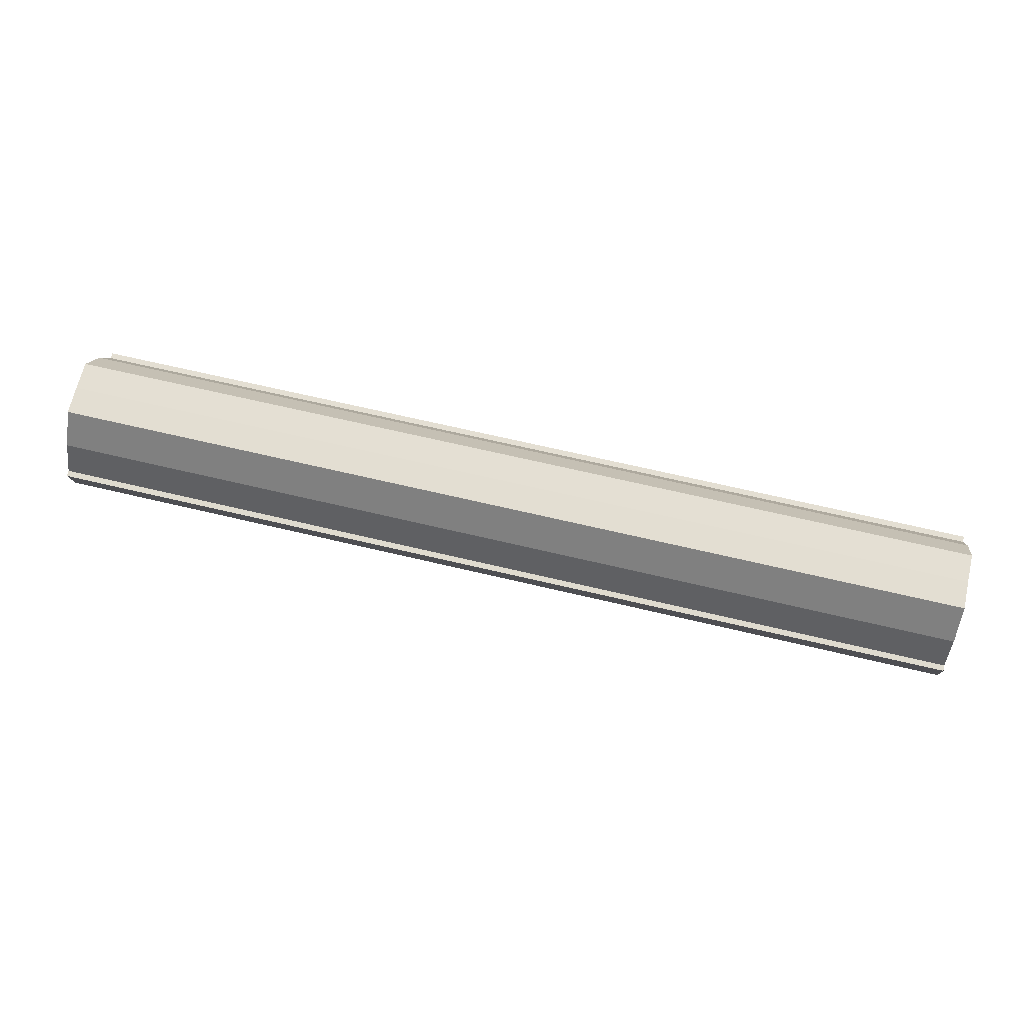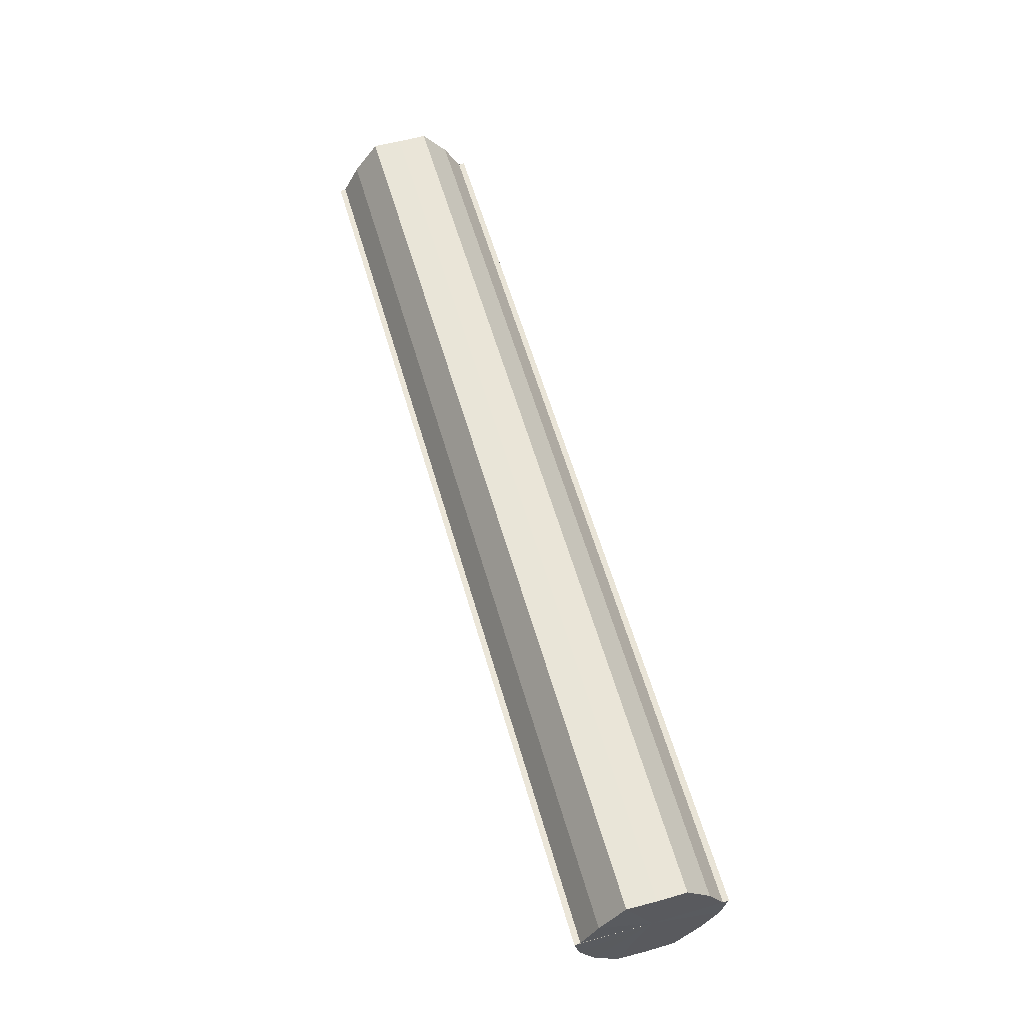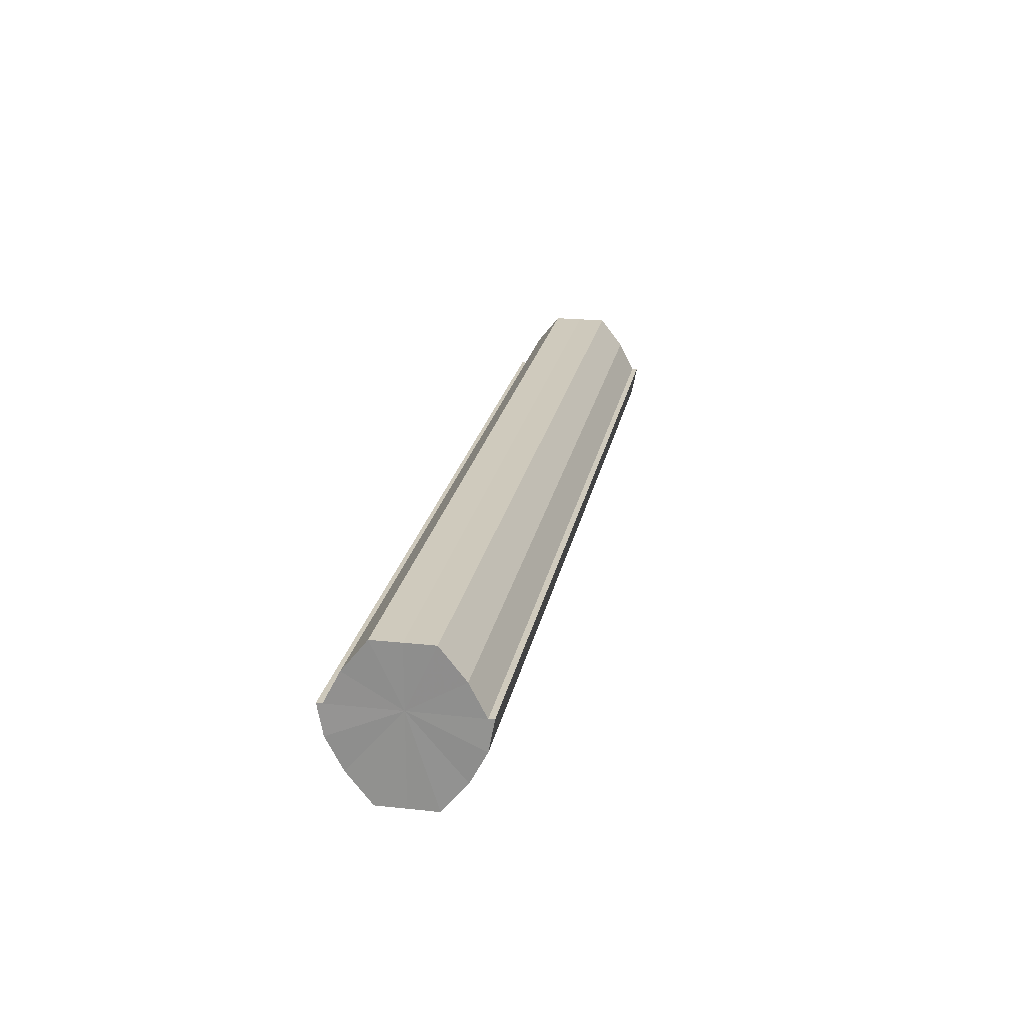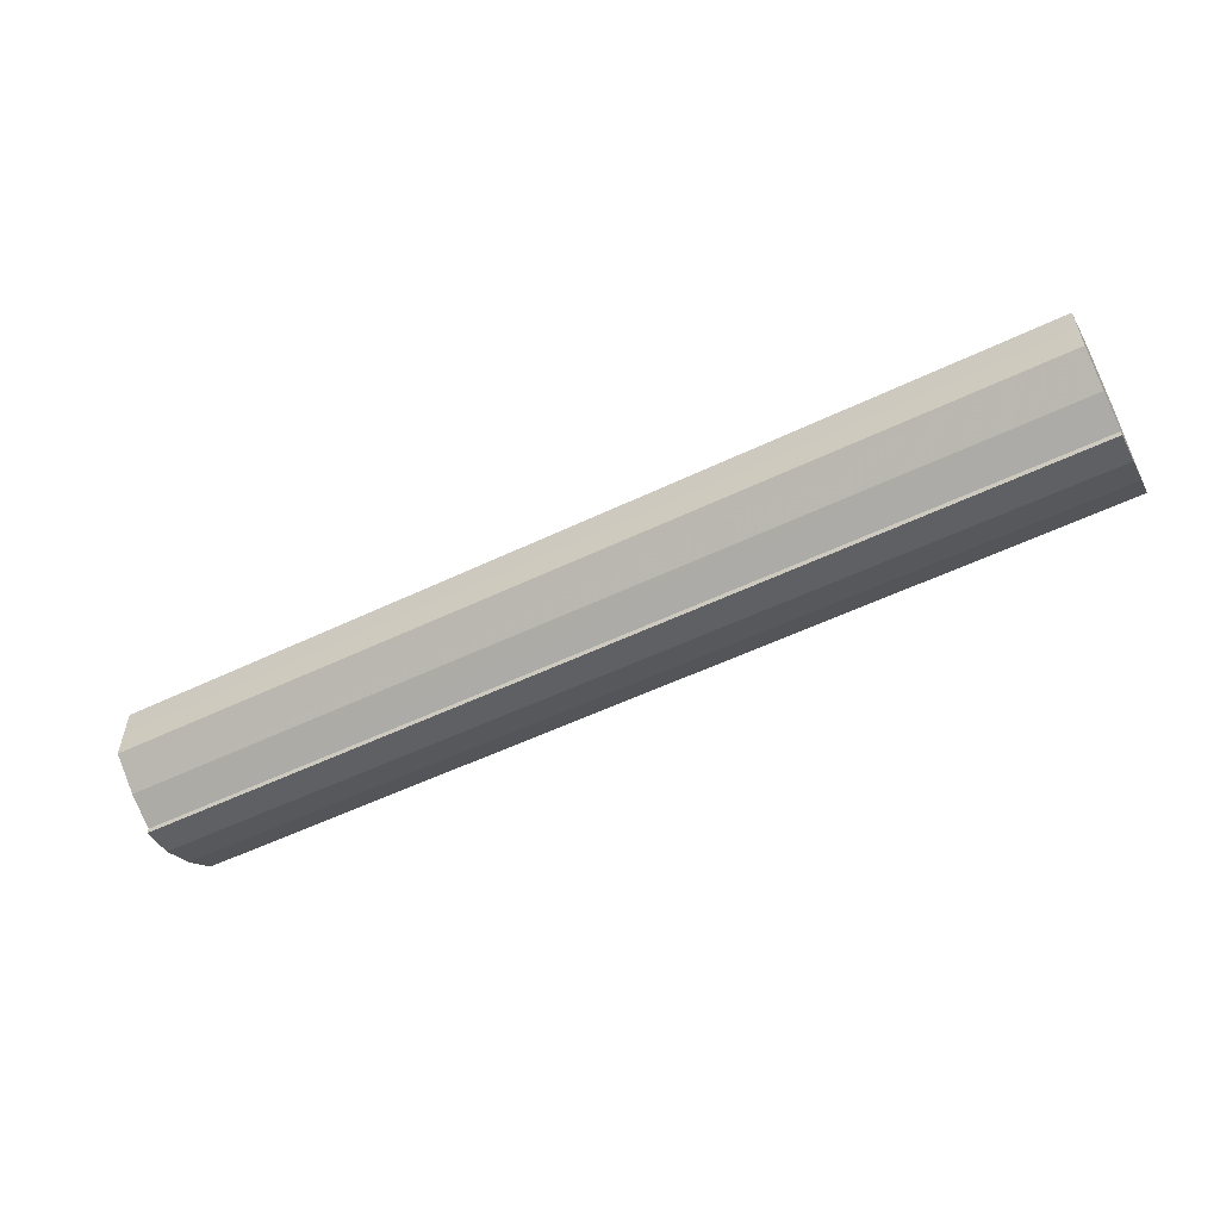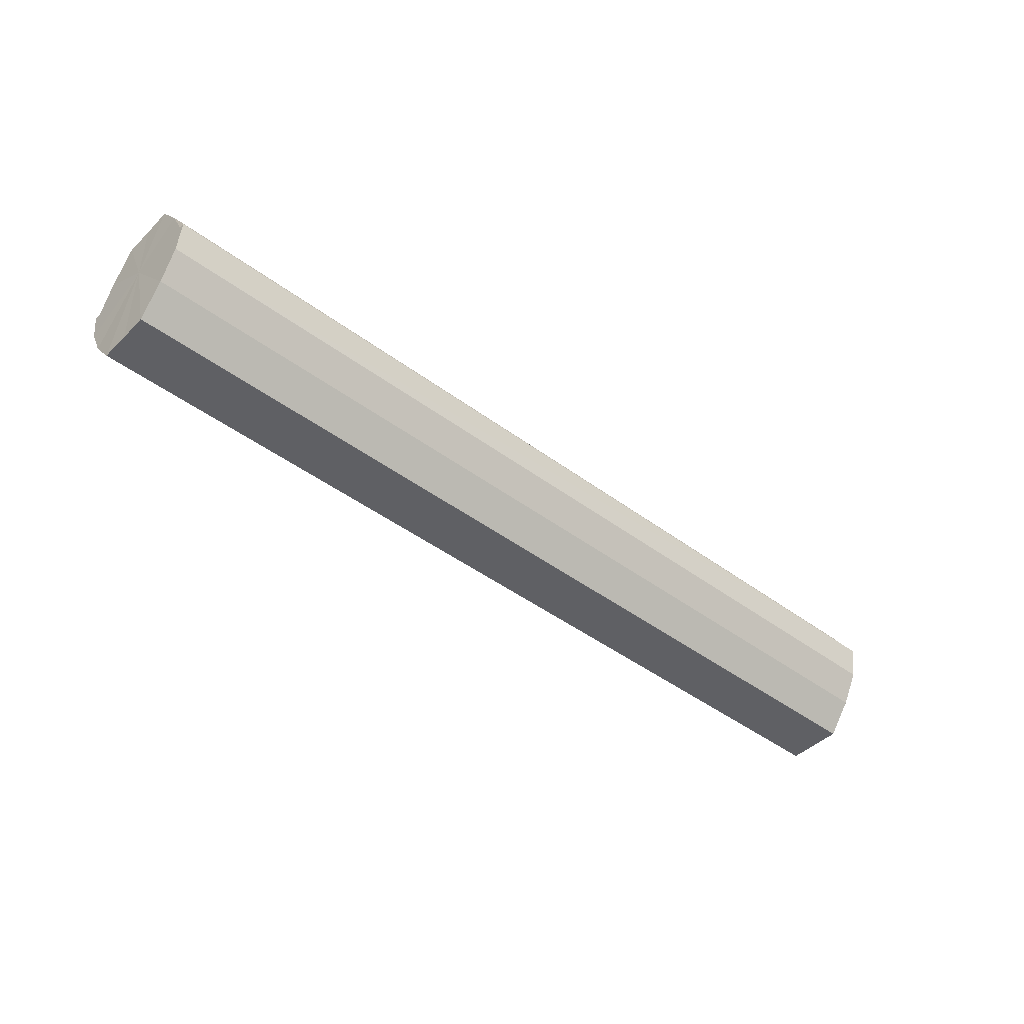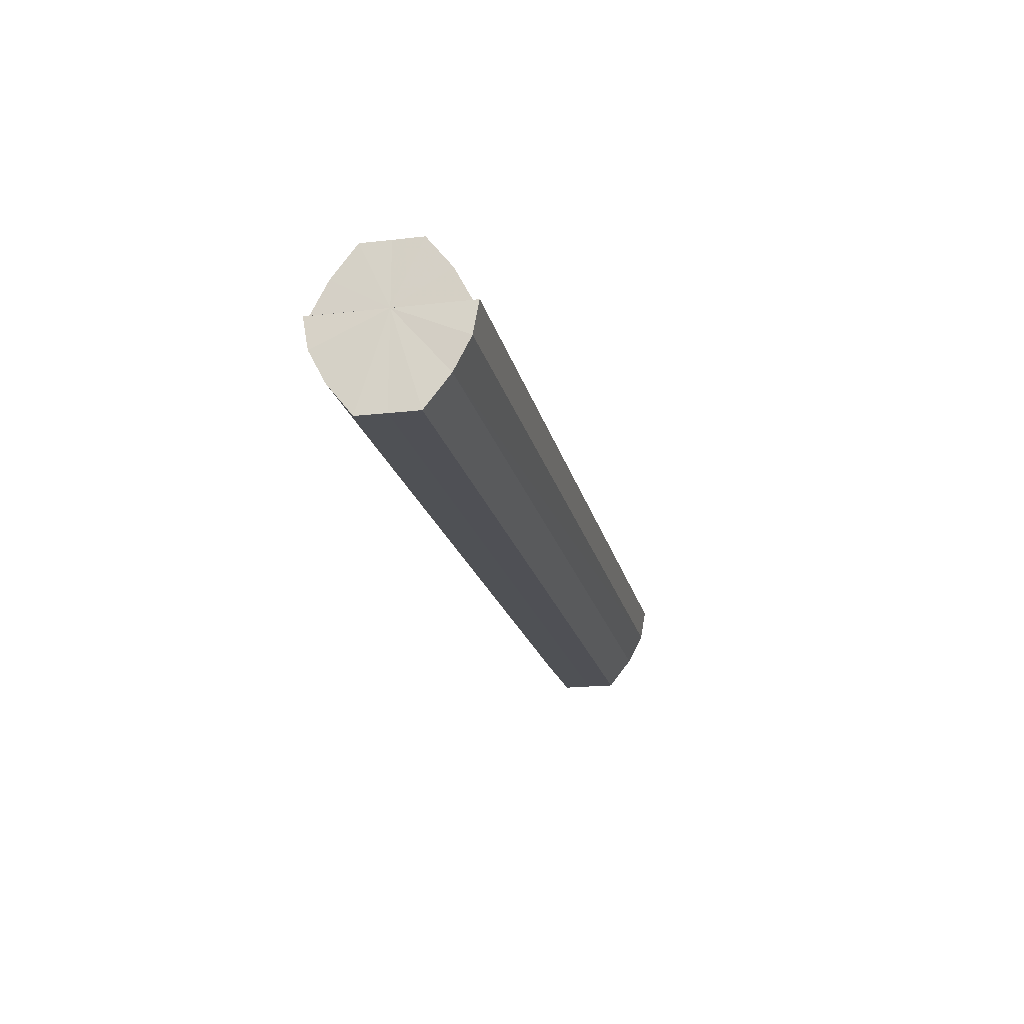
<metadata>
{"format":"obj","ext":"obj","renderer":"f3d","projection":"perspective","resolution":1024,"background":"white","views":[{"elev":67.2,"azim":-166.6,"up":"+Y"},{"elev":59.7,"azim":-106.1,"up":"+Y"},{"elev":22.6,"azim":100.8,"up":"+Y"},{"elev":-54.8,"azim":-153.2,"up":"+Z"},{"elev":-43.7,"azim":-41.4,"up":"+Y"},{"elev":-19.5,"azim":-77.7,"up":"+Y"}]}
</metadata>
<code>
o 9655
v 2244 1915 7.307
v 2244 1915 7.298
v 2245 1915 7.307
v 2244 1915 7.29
v 2245 1915 7.298
v 2244 1915 7.316
v 2245 1915 7.316
v 2244 1915 7.285
v 2245 1915 7.29
v 2244 1915 7.283
v 2245 1915 7.285
v 2244 1915 7.324
v 2245 1915 7.324
v 2244 1915 7.329
v 2245 1915 7.329
v 2244 1915 7.331
v 2245 1915 7.331
v 2244 1915 7.329
v 2245 1915 7.329
v 2244 1915 7.324
v 2245 1915 7.324
v 2244 1915 7.316
v 2245 1915 7.316
v 2244 1915 7.307
v 2245 1915 7.307
v 2244 1915 7.298
v 2245 1915 7.298
v 2244 1915 7.29
v 2245 1915 7.29
v 2244 1915 7.285
v 2245 1915 7.285
v 2244 1915 7.283
v 2245 1915 7.283
v 2244 1915 7.307
v 2244 1915 7.285
v 2244 1915 7.29
v 2244 1915 7.298
v 2244 1915 7.307
v 2244 1915 7.316
v 2244 1915 7.324
v 2244 1915 7.329
v 2244 1915 7.331
v 2245 1915 7.329
v 2245 1915 7.331
v 2244 1915 7.329
v 2244 1915 7.331
v 2245 1915 7.324
v 2245 1915 7.329
v 2245 1915 7.316
v 2244 1915 7.324
v 2245 1915 7.307
v 2244 1915 7.316
v 2245 1915 7.298
v 2244 1915 7.307
v 2245 1915 7.29
v 2244 1915 7.298
v 2245 1915 7.285
v 2244 1915 7.29
v 2245 1915 7.307
v 2245 1915 7.329
v 2245 1915 7.324
v 2245 1915 7.316
v 2245 1915 7.307
v 2245 1915 7.298
v 2245 1915 7.29
v 2245 1915 7.285
v 2245 1915 7.283
v 2245 1915 7.324
v 2245 1915 7.329
v 2245 1915 7.316
v 2245 1915 7.307
v 2245 1915 7.298
v 2245 1915 7.29
v 2245 1915 7.285
v 2244 1915 7.283
v 2244 1915 7.285
v 2245 1915 7.283
v 2245 1915 7.283
v 2245 1915 7.285
v 2244 1915 7.285
v 2244 1915 7.29
v 2244 1915 7.298
v 2245 1915 7.29
v 2244 1915 7.307
v 2245 1915 7.298
v 2244 1915 7.316
v 2245 1915 7.307
v 2244 1915 7.324
v 2245 1915 7.316
v 2244 1915 7.329
v 2245 1915 7.324
v 2244 1915 7.29
v 2244 1915 7.285
v 2244 1915 7.298
v 2244 1915 7.307
v 2244 1915 7.316
v 2244 1915 7.324
v 2244 1915 7.329
f 1 2 3
f 2 4 5
f 6 1 7
f 4 8 9
f 8 10 11
f 12 6 13
f 14 12 15
f 16 14 17
f 17 18 19
f 19 20 21
f 21 22 23
f 23 24 25
f 25 26 27
f 27 28 29
f 29 30 31
f 31 32 33
f 34 32 35
f 34 35 36
f 34 36 37
f 34 37 38
f 34 38 39
f 34 39 40
f 34 40 41
f 34 41 42
f 43 42 44
f 45 46 43
f 47 45 48
f 49 50 47
f 51 52 49
f 53 54 51
f 55 56 53
f 57 58 55
f 59 44 60
f 59 60 61
f 59 61 62
f 59 62 63
f 59 63 64
f 59 64 65
f 59 65 66
f 59 66 67
f 59 68 69
f 59 70 68
f 59 71 70
f 59 72 71
f 59 73 72
f 59 74 73
f 75 76 77
f 78 76 79
f 80 81 79
f 81 82 83
f 82 84 85
f 84 86 87
f 86 88 89
f 88 90 91
f 34 92 93
f 34 94 92
f 34 95 94
f 34 96 95
f 34 97 96
f 34 98 97

</code>
